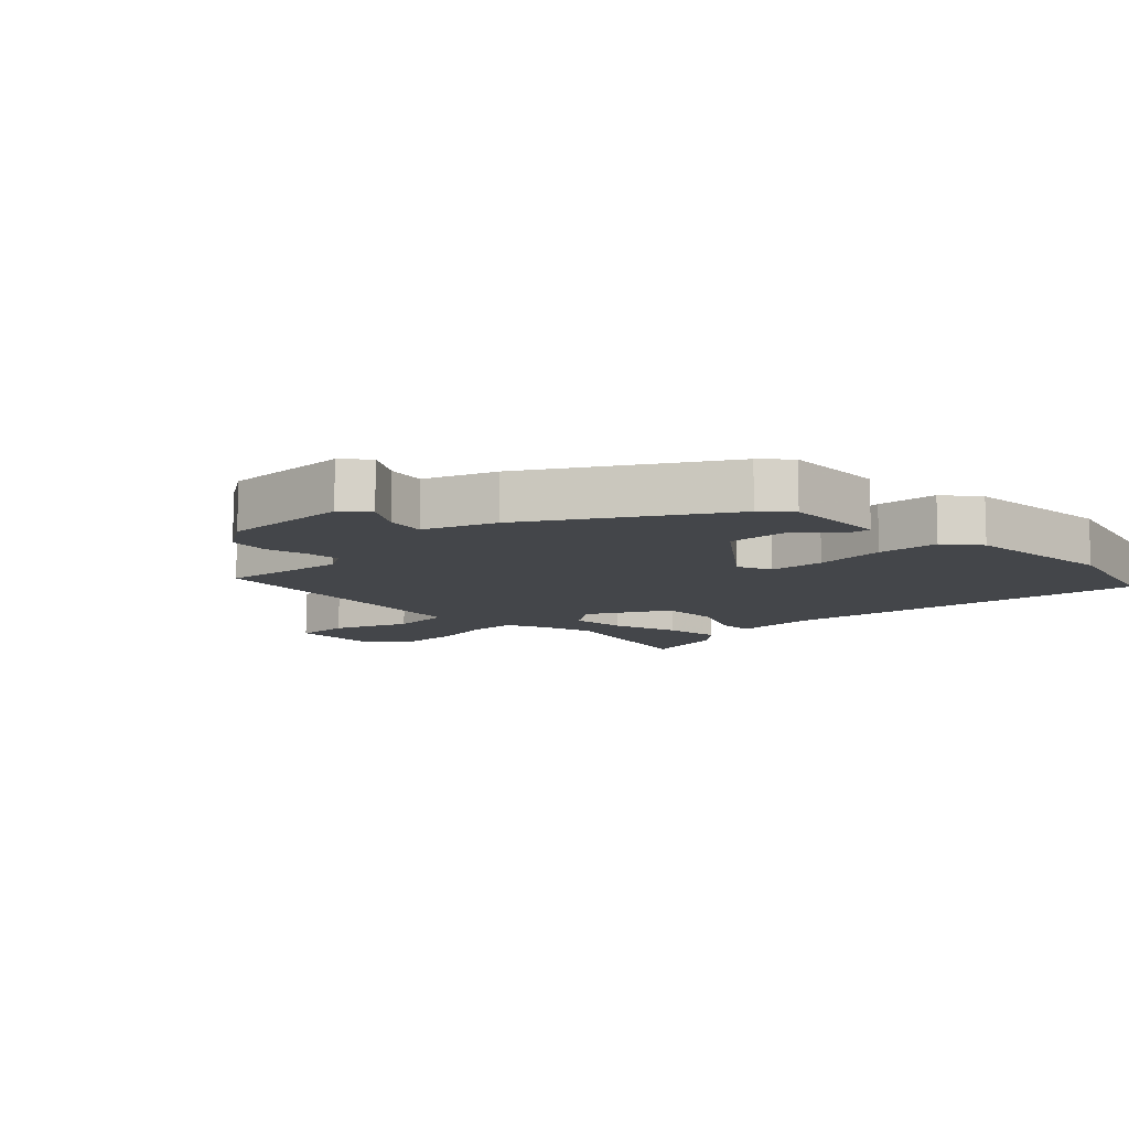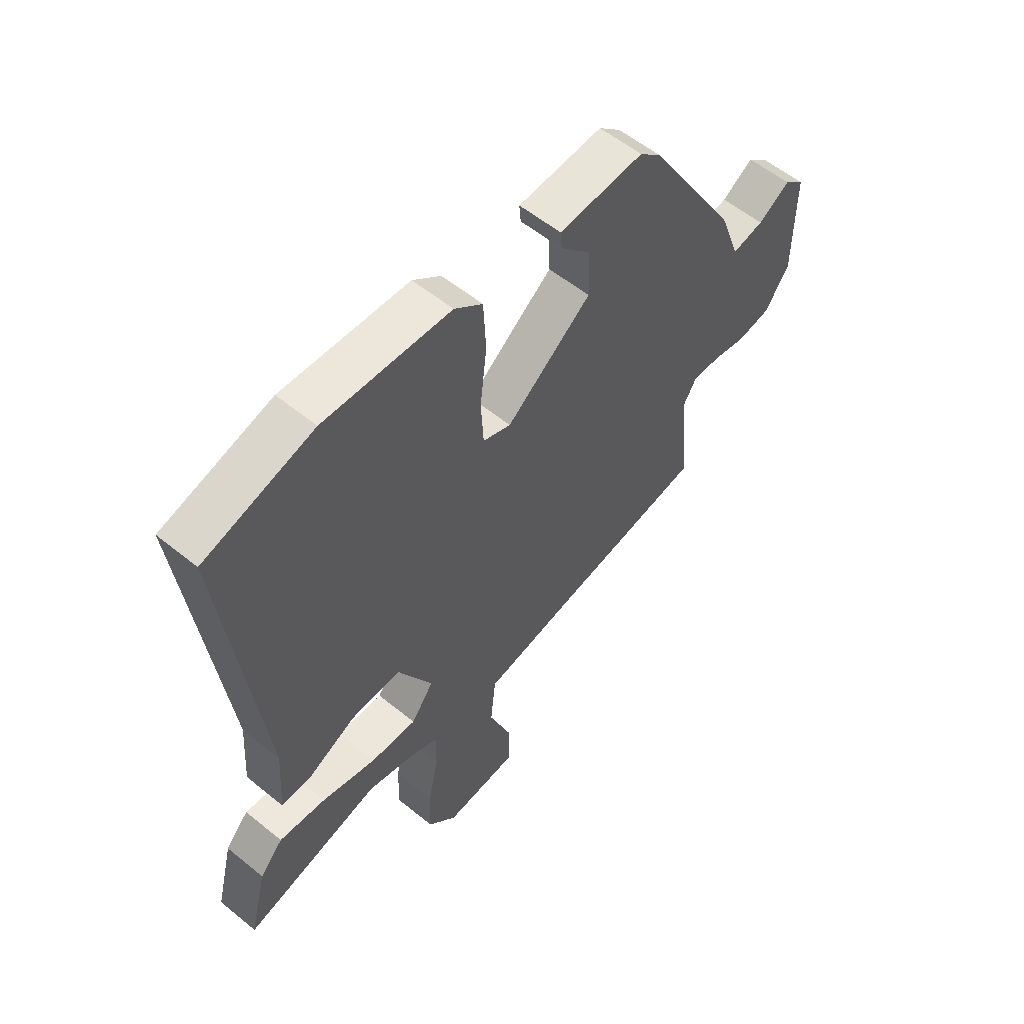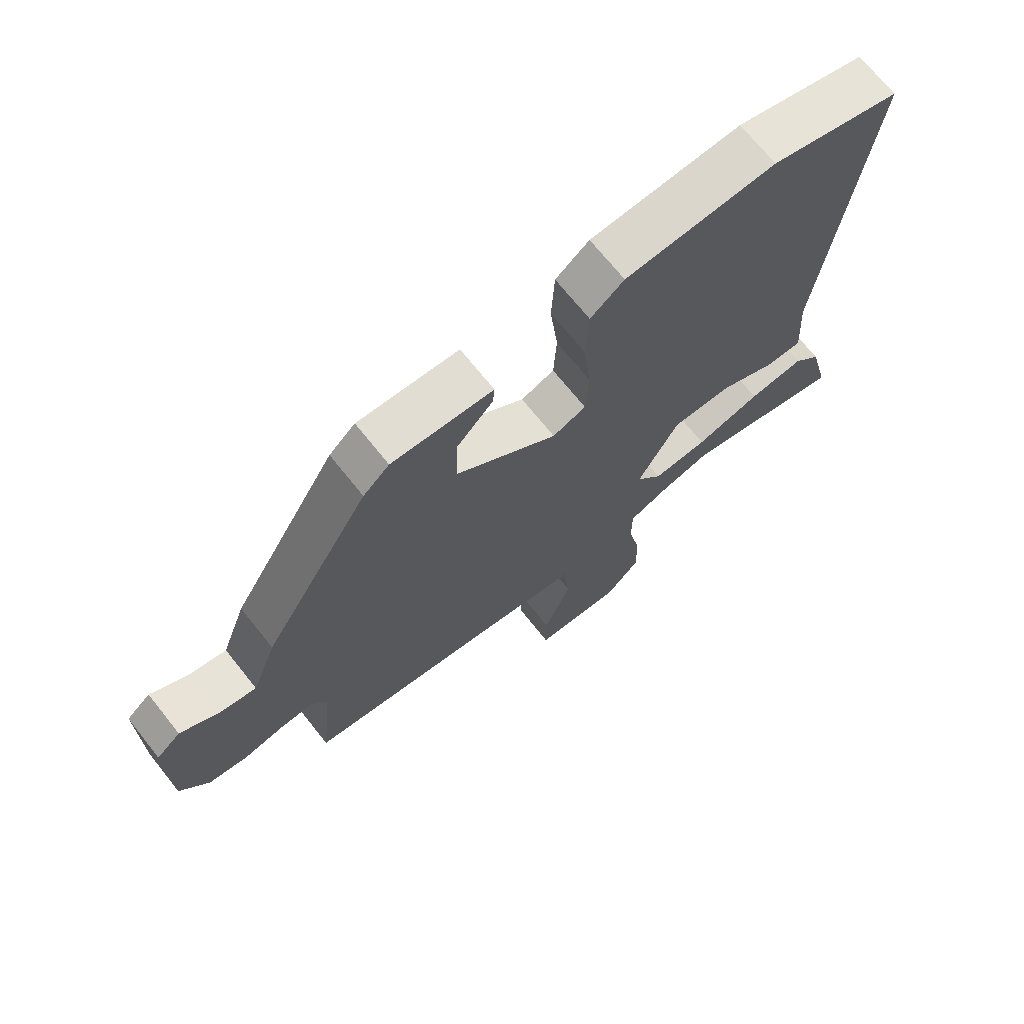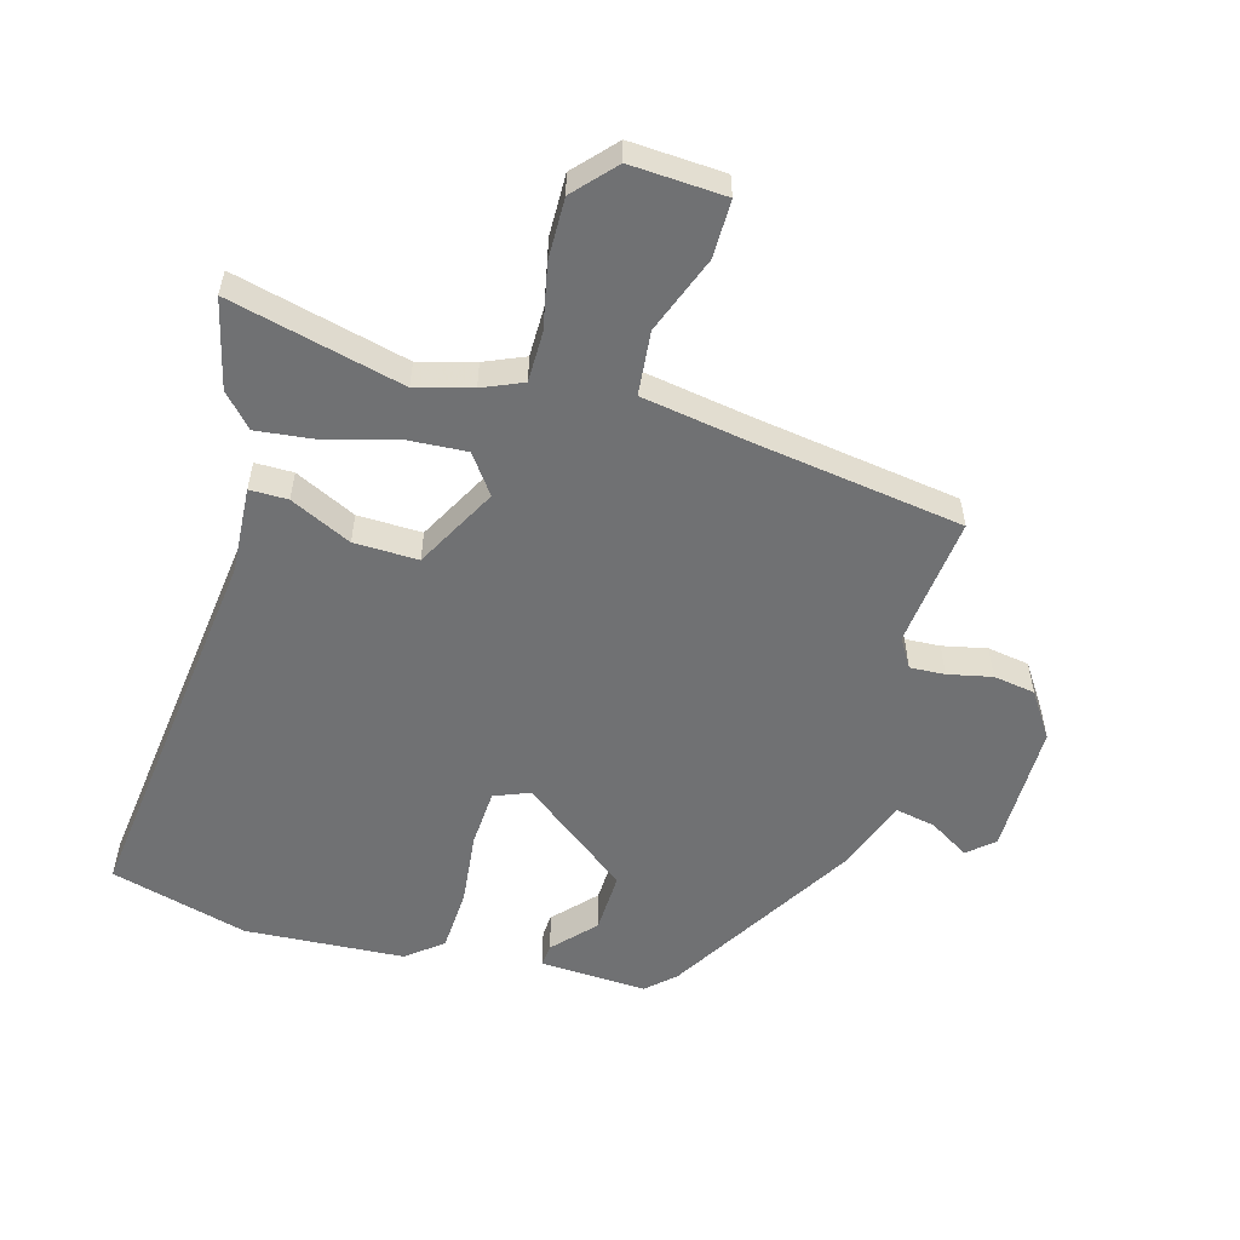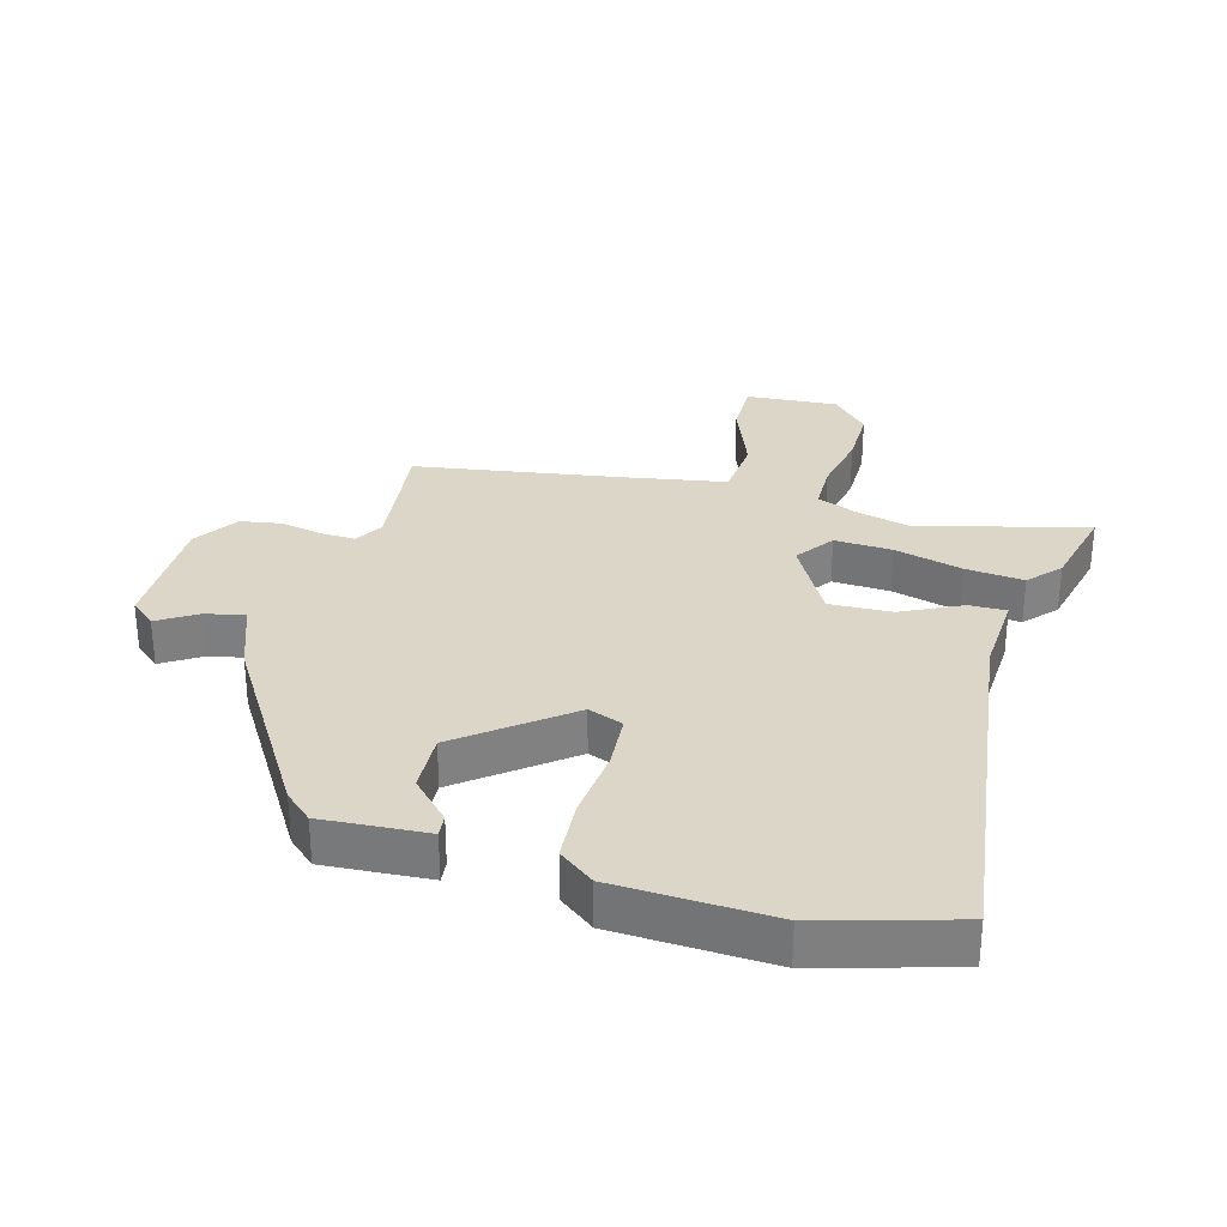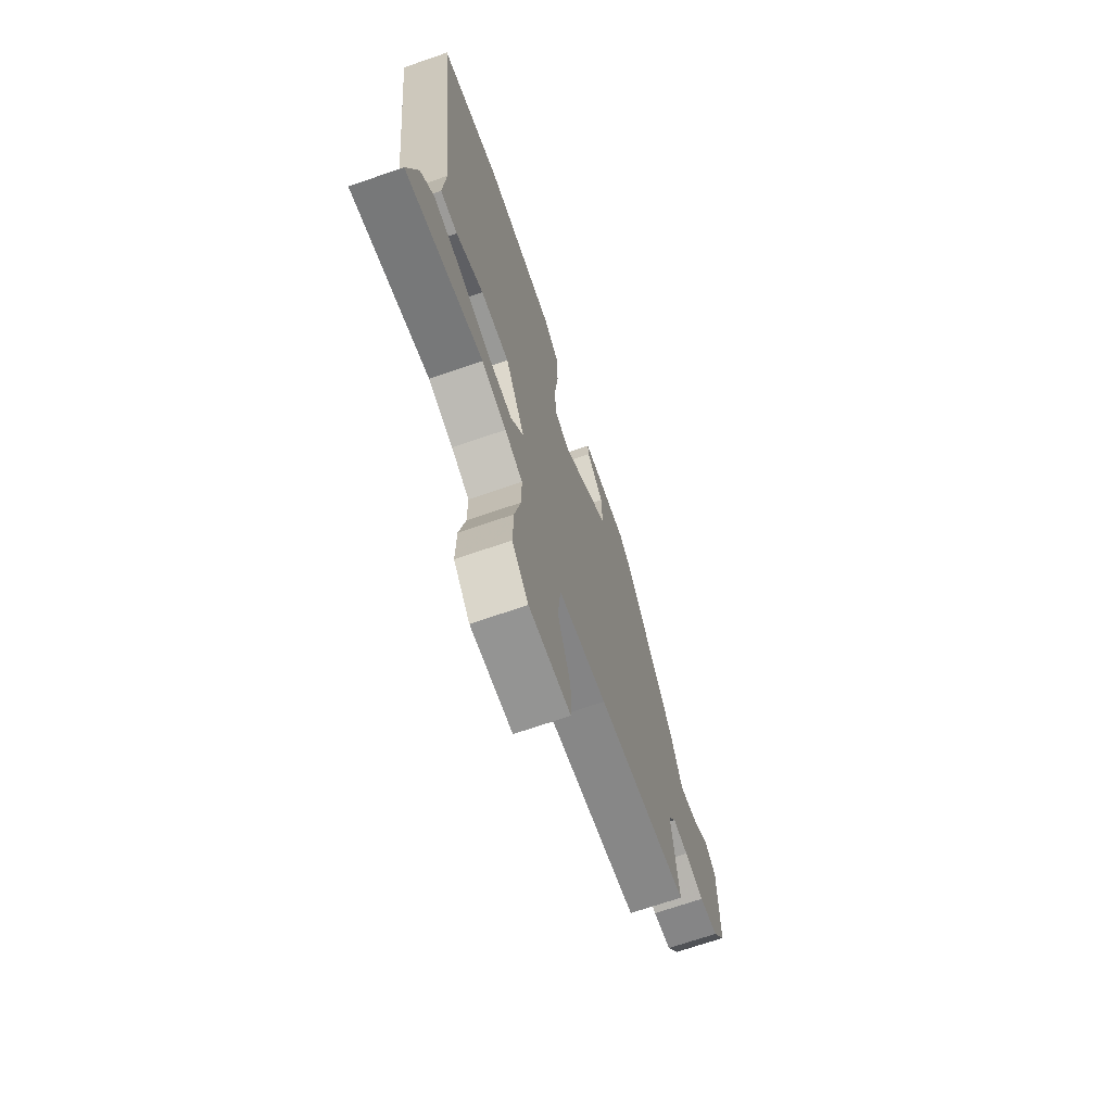
<metadata>
{"format":"obj","ext":"obj","renderer":"f3d","projection":"perspective","resolution":1024,"background":"white","views":[{"elev":-9.8,"azim":-45.9,"up":"+Y"},{"elev":57.0,"azim":130.3,"up":"+Z"},{"elev":70.4,"azim":-38.6,"up":"+Z"},{"elev":-55.1,"azim":164.0,"up":"+Y"},{"elev":30.2,"azim":14.7,"up":"+Y"},{"elev":-69.9,"azim":109.1,"up":"+Z"}]}
</metadata>
<code>
v 0.57 0.07 -0.517
v 0.301 0.07 -0.452
v 0.215 0.07 -0.476
v 0.153 0.07 -0.503
v 0.153 0.07 -0.581
v 0.174 0.07 -0.681
v 0.176 0.07 -0.776
v 0.119 0.07 -0.839
v -0.027 0.07 -0.831
v -0.027 0.07 -0.742
v 0.018 0.07 -0.622
v 0.008 0.07 -0.523
v -0.161 0.07 -0.496
v -0.481 0.07 -0.45
v -0.46 0.07 -0.248
v -0.487 0.07 -0.203
v -0.541 0.07 -0.206
v -0.609 0.07 -0.221
v -0.674 0.07 -0.211
v -0.721 0.07 -0.141
v -0.722 0.07 0.063
v -0.682 0.07 0.098
v -0.62 0.07 0.06
v -0.558 0.07 0.048
v -0.517 0.07 0.161
v -0.341 0.07 0.455
v -0.298 0.07 0.495
v -0.132 0.07 0.487
v -0.135 0.07 0.452
v -0.194 0.07 0.388
v -0.197 0.07 0.293
v -0.03 0.07 0.165
v 0.025 0.07 0.187
v 0.03 0.07 0.276
v 0.017 0.07 0.39
v 0.022 0.07 0.488
v 0.077 0.07 0.532
v 0.324 0.07 0.548
v 0.537 0.07 0.49
v 0.467 0.07 -0.104
v 0.476 0.07 -0.237
v 0.417 0.07 -0.237
v 0.322 0.07 -0.192
v 0.223 0.07 -0.19
v 0.155 0.07 -0.318
v 0.199 0.07 -0.378
v 0.29 0.07 -0.372
v 0.398 0.07 -0.341
v 0.49 0.07 -0.33
v 0.536 0.07 -0.38
v 0.57 0 -0.517
v 0.301 0 -0.452
v 0.215 0 -0.476
v 0.153 0 -0.503
v 0.153 0 -0.581
v 0.174 0 -0.681
v 0.176 0 -0.776
v 0.119 0 -0.839
v -0.027 0 -0.831
v -0.027 0 -0.742
v 0.018 0 -0.622
v 0.008 0 -0.523
v -0.161 0 -0.496
v -0.481 0 -0.45
v -0.46 0 -0.248
v -0.487 0 -0.203
v -0.541 0 -0.206
v -0.609 0 -0.221
v -0.674 0 -0.211
v -0.721 0 -0.141
v -0.722 0 0.063
v -0.682 0 0.098
v -0.62 0 0.06
v -0.558 0 0.048
v -0.517 0 0.161
v -0.341 0 0.455
v -0.298 0 0.495
v -0.132 0 0.487
v -0.135 0 0.452
v -0.194 0 0.388
v -0.197 0 0.293
v -0.03 0 0.165
v 0.025 0 0.187
v 0.03 0 0.276
v 0.017 0 0.39
v 0.022 0 0.488
v 0.077 0 0.532
v 0.324 0 0.548
v 0.537 0 0.49
v 0.467 0 -0.104
v 0.476 0 -0.237
v 0.417 0 -0.237
v 0.322 0 -0.192
v 0.223 0 -0.19
v 0.155 0 -0.318
v 0.199 0 -0.378
v 0.29 0 -0.372
v 0.398 0 -0.341
v 0.49 0 -0.33
v 0.536 0 -0.38
f 50 1 2
f 49 50 2
f 48 49 2
f 47 48 2
f 46 47 2 3
f 45 46 3 4
f 40 41 42 43
f 40 43 44
f 39 40 44
f 38 39 44
f 37 38 44
f 36 37 44
f 35 36 44
f 34 35 44
f 33 34 44 45
f 28 29 30
f 27 28 30
f 26 27 30
f 25 26 30
f 24 25 30
f 24 30 31
f 21 22 23
f 20 21 23
f 19 20 23
f 18 19 23
f 17 18 23
f 16 17 23 24
f 24 31 32
f 16 24 32
f 15 16 32
f 9 10 11
f 8 9 11
f 7 8 11
f 6 7 11
f 5 6 11
f 4 5 11 12
f 33 45 4
f 32 33 4
f 15 32 4
f 14 15 4
f 13 14 4
f 4 12 13
f 52 51 100
f 52 100 99
f 52 99 98
f 52 98 97
f 53 52 97 96
f 54 53 96 95
f 93 92 91 90
f 94 93 90
f 94 90 89
f 94 89 88
f 94 88 87
f 94 87 86
f 94 86 85
f 94 85 84
f 95 94 84 83
f 80 79 78
f 80 78 77
f 80 77 76
f 80 76 75
f 80 75 74
f 81 80 74
f 73 72 71
f 73 71 70
f 73 70 69
f 73 69 68
f 73 68 67
f 74 73 67 66
f 82 81 74
f 82 74 66
f 82 66 65
f 61 60 59
f 61 59 58
f 61 58 57
f 61 57 56
f 61 56 55
f 62 61 55 54
f 54 95 83
f 54 83 82
f 54 82 65
f 54 65 64
f 54 64 63
f 63 62 54
f 1 51 52 2
f 2 52 53 3
f 3 53 54 4
f 4 54 55 5
f 5 55 56 6
f 6 56 57 7
f 7 57 58 8
f 8 58 59 9
f 9 59 60 10
f 10 60 61 11
f 11 61 62 12
f 12 62 63 13
f 13 63 64 14
f 14 64 65 15
f 15 65 66 16
f 16 66 67 17
f 17 67 68 18
f 18 68 69 19
f 19 69 70 20
f 20 70 71 21
f 21 71 72 22
f 22 72 73 23
f 23 73 74 24
f 24 74 75 25
f 25 75 76 26
f 26 76 77 27
f 27 77 78 28
f 28 78 79 29
f 29 79 80 30
f 30 80 81 31
f 31 81 82 32
f 32 82 83 33
f 33 83 84 34
f 34 84 85 35
f 35 85 86 36
f 36 86 87 37
f 37 87 88 38
f 38 88 89 39
f 39 89 90 40
f 40 90 91 41
f 41 91 92 42
f 42 92 93 43
f 43 93 94 44
f 44 94 95 45
f 45 95 96 46
f 46 96 97 47
f 47 97 98 48
f 48 98 99 49
f 49 99 100 50
f 50 100 51 1

</code>
